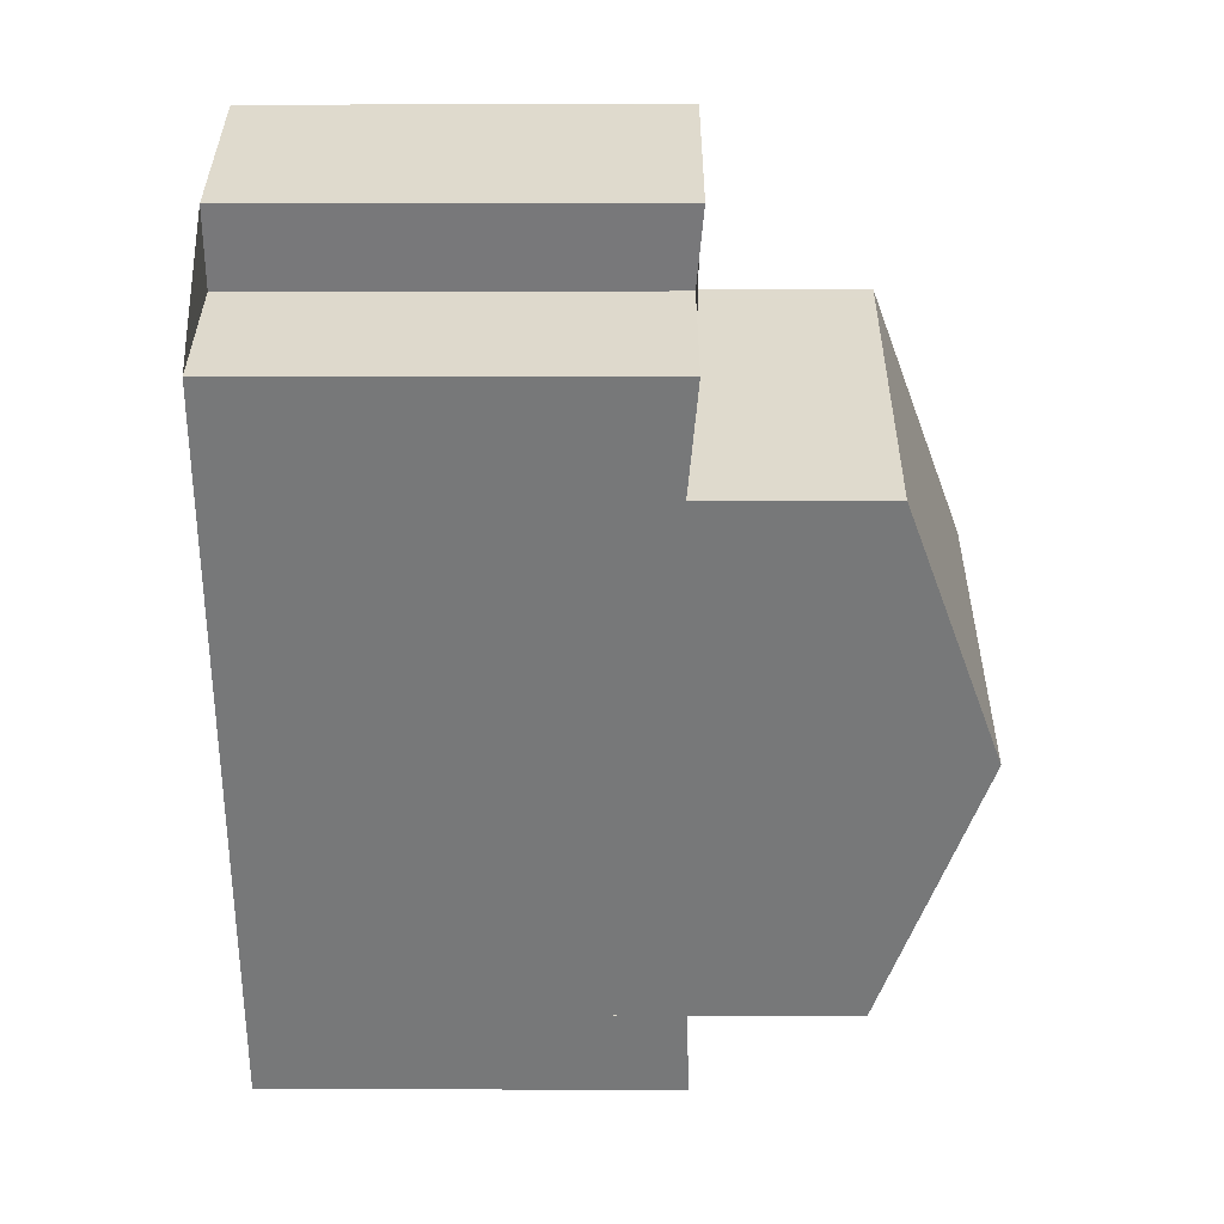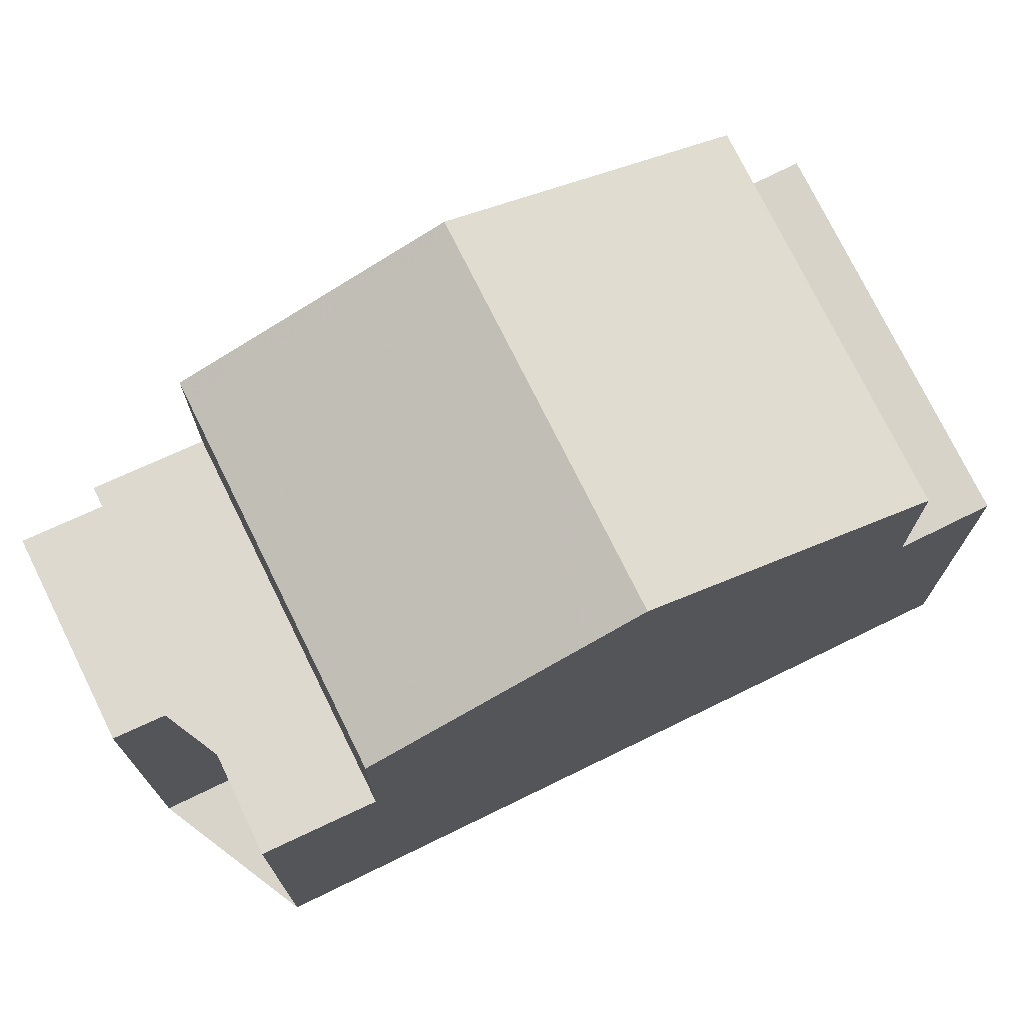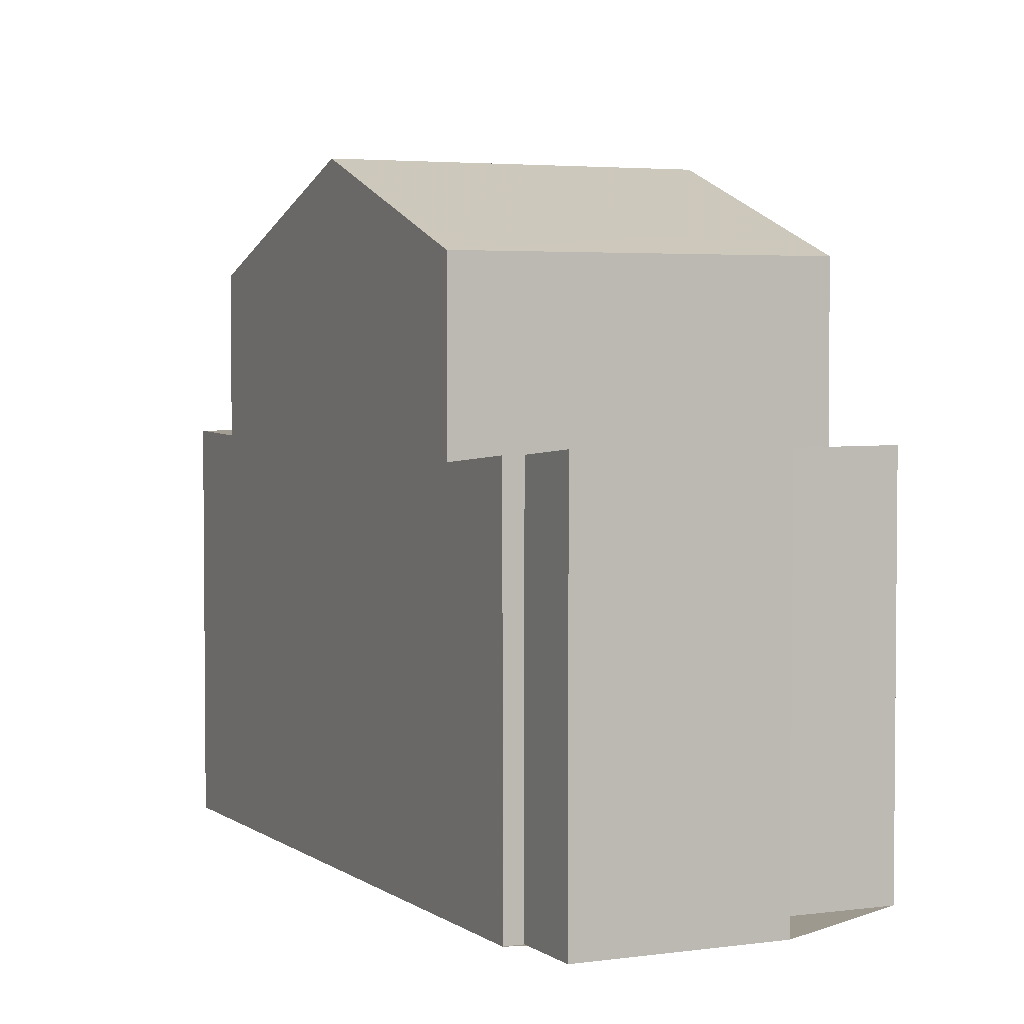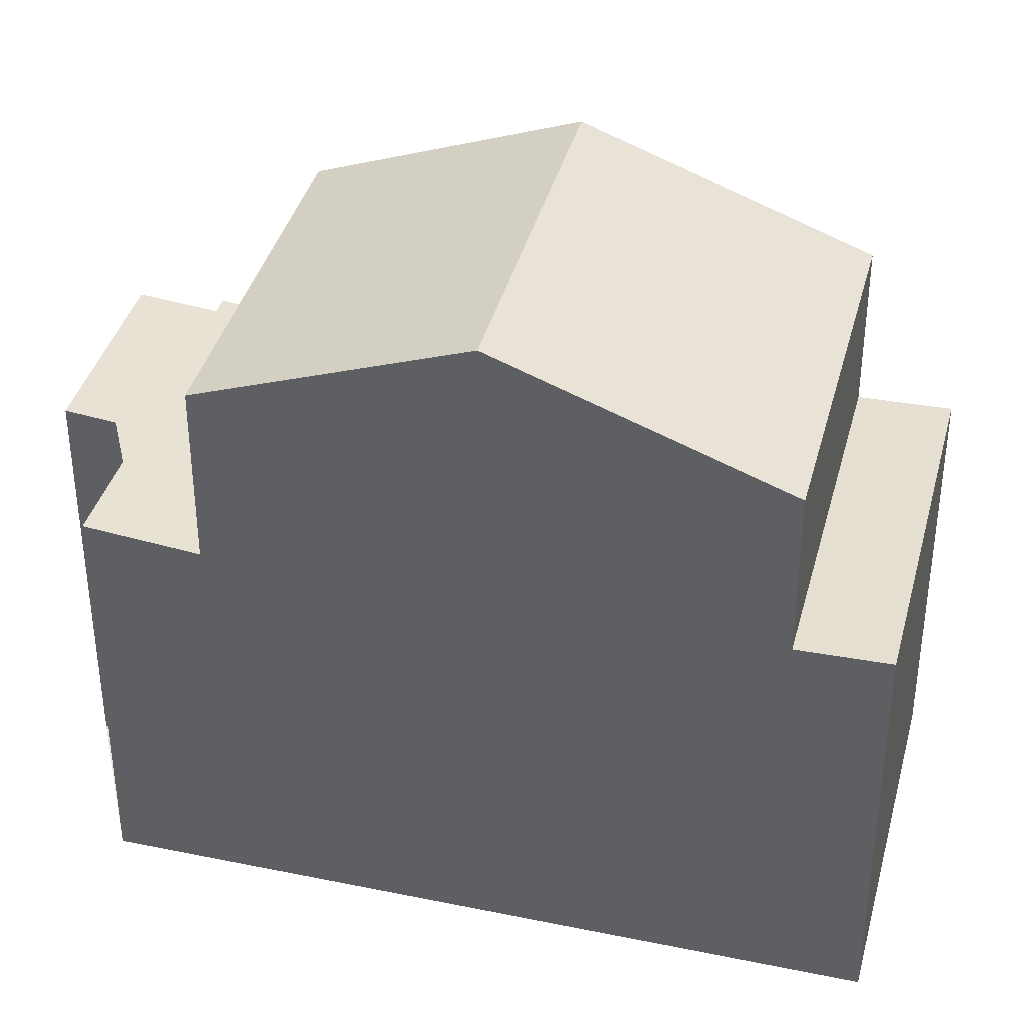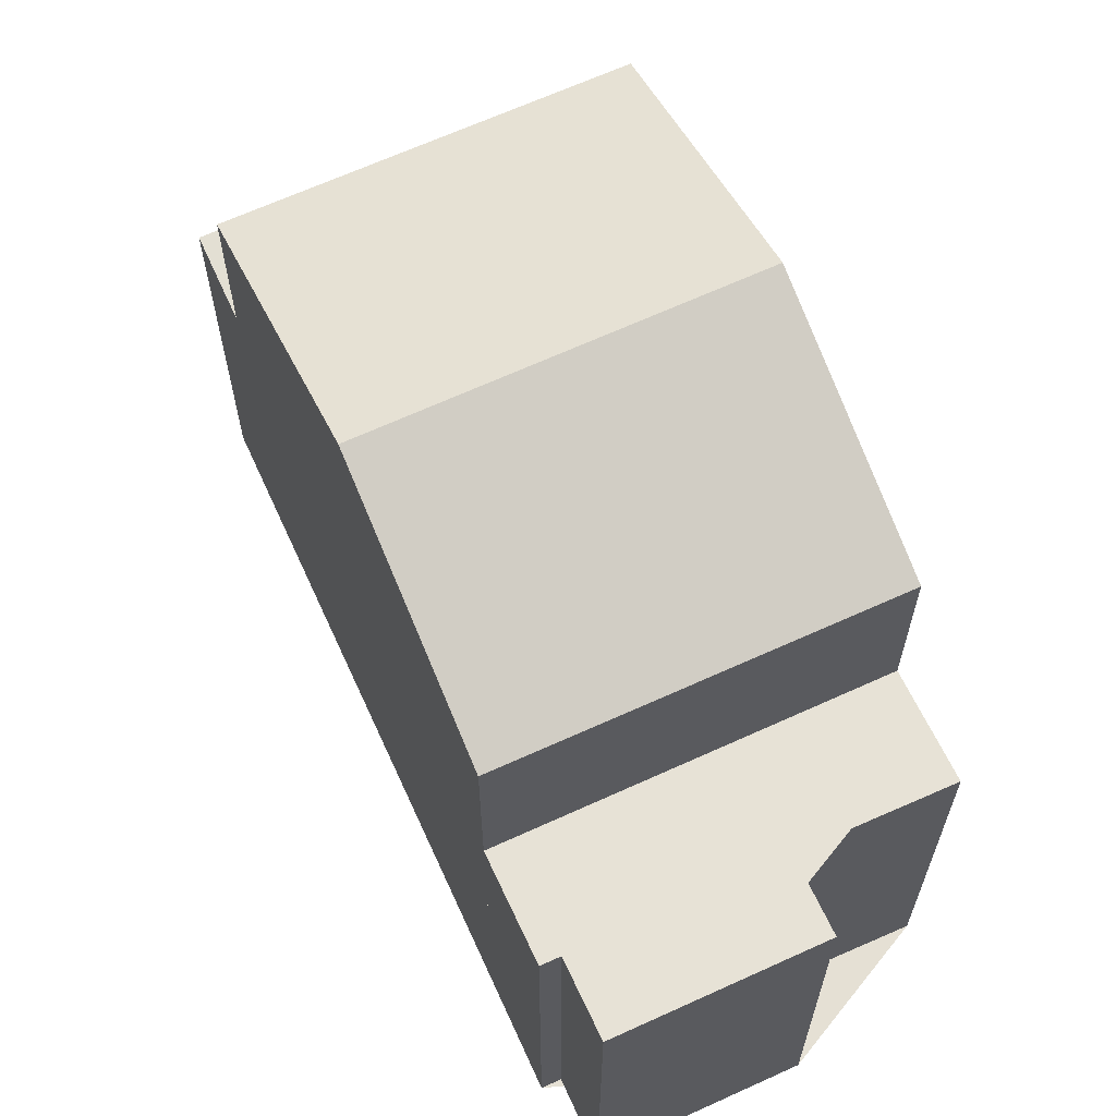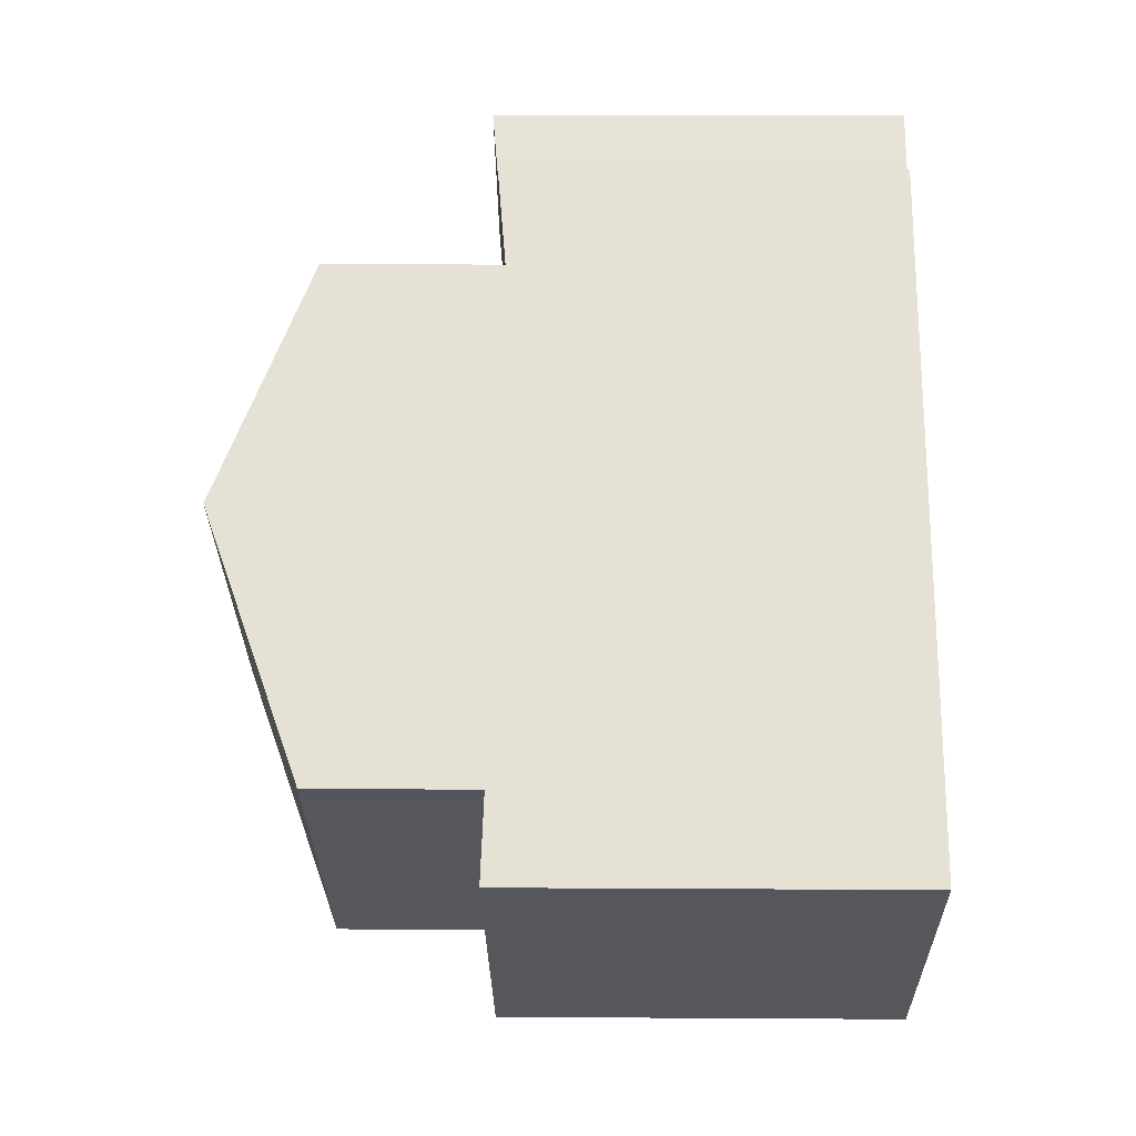
<metadata>
{"format":"obj","ext":"obj","renderer":"f3d","projection":"perspective","resolution":1024,"background":"white","views":[{"elev":-2.8,"azim":-89.5,"up":"+Y"},{"elev":74.9,"azim":-80.6,"up":"+Z"},{"elev":3.5,"azim":-170.1,"up":"+Z"},{"elev":38.6,"azim":-40.1,"up":"+Z"},{"elev":65.9,"azim":-169.0,"up":"+Z"},{"elev":9.2,"azim":91.0,"up":"+Y"}]}
</metadata>
<code>
v -2042 -1263 5.444
v -2047 -1266 5.457
v -2051 -1256 5.472
v -2051 -1256 5.568
v -2049 -1254 5.551
v -2048 -1255 5.454
v -2048 -1255 5.453
v -2052 -1258 5.486
v -2049 -1262 9.014
v -2045 -1259 9.006
v -2045 -1259 9.006
v -2047 -1256 7.746
v -2051 -1259 7.748
v -2047 -1256 7.746
v -2051 -1259 7.748
v -2049 -1262 9.014
v -2045 -1259 9.006
v -2049 -1262 9.014
v -2051 -1259 7.748
v -2047 -1256 7.746
v -2047 -1265 7.638
v -2043 -1262 7.623
v -2047 -1265 5.427
v -2043 -1262 5.414
v -2051 -1259 5.35
v -2047 -1256 5.319
v -2049 -1255 5.489
v -2051 -1256 5.506
v -2042 -1263 5.445
v -2045 -1259 9.006
v -2047 -1256 7.746
v -2047 -1256 5.319
v -2043 -1262 7.623
v -2043 -1262 5.414
v -2048 -1255 5.453
v -2047 -1256 5.319
v -2047 -1256 5.319
v -2051 -1259 5.35
v -2047 -1266 5.457
v -2049 -1262 9.014
v -2051 -1259 5.35
v -2051 -1259 7.748
v -2047 -1265 7.638
v -2047 -1265 5.427
v -2052 -1258 5.486
v -2051 -1259 5.35
v -2043 -1262 5.425
v -2043 -1262 5.425
v -2047 -1265 5.437
v -2047 -1265 5.437
v -2049 -1255 5.489
v -2049 -1254 5.551
v -2045 -1259 9.006
v -2048 -1256 7.746
v -2043 -1262 5.426
v -2045 -1259 9.006
v -2048 -1256 7.746
v -2048 -1256 5.321
v -2043 -1262 7.624
v -2043 -1262 5.414
v -2048 -1256 5.321
v -2043 -1263 5.445
v -2051 -1256 5.567
v -2051 -1256 5.505
v -2050 -1258 7.747
v -2048 -1260 9.01
v -2045 -1264 5.432
v -2048 -1260 9.01
v -2050 -1258 5.337
v -2050 -1258 7.747
v -2045 -1264 7.631
v -2045 -1264 5.421
v -2050 -1258 5.337
v -2045 -1265 5.452
v -2047 -1256 7.746
v -2045 -1259 9.006
v -2043 -1262 5.426
v -2045 -1259 9.006
v -2047 -1256 5.321
v -2047 -1256 7.746
v -2043 -1262 7.623
v -2043 -1262 5.414
v -2048 -1255 5.454
v -2047 -1256 5.321
v -2043 -1263 5.445
v -2048 -1255 5.392
v -2048 -1255 5.392
v -2052 -1258 5.423
v -2052 -1258 5.423
v -2048 -1255 5.394
v -2048 -1255 5.394
v -2050 -1257 5.41
v -2051 -1259 7.959
v -2051 -1259 7.959
v -2047 -1256 7.957
v -2047 -1256 7.957
v -2047 -1257 7.957
v -2047 -1257 7.957
v -2049 -1258 7.958
v -2043 -1262 5.414
v -2043 -1262 5.414
v -2043 -1262 7.623
v -2043 -1262 7.623
v -2047 -1265 5.427
v -2047 -1265 5.427
v -2047 -1265 7.638
v -2047 -1265 7.638
v -2043 -1262 5.414
v -2043 -1262 5.414
v -2043 -1262 7.623
v -2043 -1262 7.624
v -2045 -1264 5.421
v -2045 -1264 7.631
v -2043 -1261 7.816
v -2043 -1261 7.816
v -2048 -1264 7.831
v -2048 -1264 7.831
v -2044 -1262 7.817
v -2044 -1262 7.817
v -2046 -1263 7.825
v -2042 -1263 5.445
v -2042 -1263 5.444
v -2042 -1263 0
v -2042 -1263 8.882e-16
v -2047 -1265 5.437
v -2047 -1266 5.457
v -2047 -1266 0
v -2047 -1265 0
v -2051 -1256 5.506
v -2051 -1256 5.472
v -2051 -1256 8.882e-16
v -2051 -1256 8.882e-16
v -2051 -1256 5.567
v -2051 -1256 5.568
v -2051 -1256 0
v -2051 -1256 8.882e-16
v -2049 -1255 5.489
v -2049 -1254 5.551
v -2049 -1254 0
v -2049 -1255 -8.882e-16
v -2048 -1255 5.454
v -2048 -1255 5.454
v -2048 -1255 0
v -2048 -1255 0
v -2048 -1255 5.392
v -2048 -1255 5.453
v -2048 -1255 0
v -2048 -1255 0
v -2052 -1258 5.486
v -2052 -1258 5.486
v -2052 -1258 0
v -2052 -1258 0
v -2051 -1259 7.959
v -2049 -1262 9.014
v -2049 -1262 0
v -2051 -1259 0
v -2047 -1256 7.957
v -2047 -1256 7.746
v -2047 -1256 0
v -2047 -1256 -8.882e-16
v -2043 -1261 7.816
v -2045 -1259 9.006
v -2045 -1259 0
v -2043 -1261 0
v -2048 -1255 5.454
v -2049 -1255 5.489
v -2049 -1255 -8.882e-16
v -2048 -1255 0
v -2051 -1256 5.568
v -2051 -1256 5.506
v -2051 -1256 8.882e-16
v -2051 -1256 0
v -2043 -1263 5.445
v -2042 -1263 5.445
v -2042 -1263 8.882e-16
v -2043 -1263 0
v -2048 -1255 5.453
v -2048 -1255 5.453
v -2048 -1255 8.882e-16
v -2048 -1255 0
v -2052 -1258 5.423
v -2051 -1259 5.35
v -2051 -1259 0
v -2052 -1258 8.882e-16
v -2047 -1266 5.457
v -2047 -1266 5.457
v -2047 -1266 8.882e-16
v -2047 -1266 0
v -2051 -1256 5.472
v -2052 -1258 5.486
v -2052 -1258 0
v -2051 -1256 8.882e-16
v -2042 -1263 5.444
v -2043 -1262 5.425
v -2043 -1262 0
v -2042 -1263 0
v -2047 -1265 5.427
v -2047 -1265 5.437
v -2047 -1265 0
v -2047 -1265 0
v -2049 -1254 5.551
v -2049 -1254 5.551
v -2049 -1254 -8.882e-16
v -2049 -1254 0
v -2045 -1265 5.452
v -2043 -1263 5.445
v -2043 -1263 0
v -2045 -1265 0
v -2049 -1254 5.551
v -2051 -1256 5.567
v -2051 -1256 8.882e-16
v -2049 -1254 -8.882e-16
v -2047 -1266 5.457
v -2045 -1265 5.452
v -2045 -1265 0
v -2047 -1266 8.882e-16
v -2048 -1255 5.453
v -2048 -1255 5.454
v -2048 -1255 0
v -2048 -1255 8.882e-16
v -2043 -1263 5.445
v -2043 -1263 5.445
v -2043 -1263 0
v -2043 -1263 0
v -2047 -1256 5.319
v -2048 -1255 5.392
v -2048 -1255 0
v -2047 -1256 0
v -2052 -1258 5.486
v -2052 -1258 5.423
v -2052 -1258 8.882e-16
v -2052 -1258 0
v -2051 -1259 7.748
v -2051 -1259 7.959
v -2051 -1259 0
v -2051 -1259 8.882e-16
v -2045 -1259 9.006
v -2047 -1256 7.957
v -2047 -1256 -8.882e-16
v -2045 -1259 0
v -2043 -1262 5.425
v -2043 -1262 5.414
v -2043 -1262 0
v -2043 -1262 0
v -2048 -1264 7.831
v -2047 -1265 7.638
v -2047 -1265 0
v -2048 -1264 0
v -2043 -1262 7.623
v -2043 -1261 7.816
v -2043 -1261 0
v -2043 -1262 0
v -2049 -1262 9.014
v -2048 -1264 7.831
v -2048 -1264 0
v -2049 -1262 0
v -2051 -1256 0
v -2051 -1256 0
v -2049 -1254 0
v -2048 -1255 0
v -2048 -1255 0
v -2042 -1263 0
v -2047 -1266 0
v -2052 -1258 0
f 52 5 27 51
f 94 13 15 93
f 96 12 14 95
f 98 54 75 97
f 115 30 17 114
f 32 26 20 31
f 34 24 22 33
f 87 35 7 86
f 117 18 40 116
f 42 19 25 41
f 43 21 23 44
f 89 8 45 88
f 119 56 78 118
f 80 57 58 79
f 81 59 60 82
f 91 51 27 6 83 90
f 47 1 29 48
f 49 39 2 50
f 85 62 55 77
f 64 28 4 63
f 93 15 65 99
f 116 40 68 120
f 70 42 41 69
f 71 43 44 72
f 88 45 3 28 64 92
f 74 39 49 67
f 63 52 51 64
f 99 65 54 98
f 120 68 56 119
f 69 58 57 70
f 72 60 59 71
f 92 64 51 91
f 67 55 62 74
f 97 75 12 96
f 118 78 30 115
f 79 32 31 80
f 82 34 33 81
f 90 83 35 87
f 77 48 29 85
f 86 36 37 87
f 88 46 38 89
f 90 84 61 91
f 92 73 46 88
f 91 61 73 92
f 87 37 84 90
f 93 16 9 94
f 95 10 11 96
f 97 76 53 98
f 99 66 16 93
f 98 53 66 99
f 96 11 76 97
f 100 47 48 101
f 104 49 50 105
f 108 77 55 109
f 112 67 49 104
f 109 55 67 112
f 101 48 77 108
f 114 102 103 115
f 116 106 107 117
f 118 110 111 119
f 120 113 106 116
f 119 111 113 120
f 115 103 110 118
f 122 123 124 121
f 126 127 128 125
f 130 131 132 129
f 134 135 136 133
f 138 139 140 137
f 142 143 144 141
f 146 147 148 145
f 150 151 152 149
f 154 155 156 153
f 158 159 160 157
f 162 163 164 161
f 166 167 168 165
f 170 171 172 169
f 174 175 176 173
f 178 179 180 177
f 182 183 184 181
f 186 187 188 185
f 190 191 192 189
f 194 195 196 193
f 198 199 200 197
f 202 203 204 201
f 206 207 208 205
f 210 211 212 209
f 214 215 216 213
f 218 219 220 217
f 222 223 224 221
f 226 227 228 225
f 230 231 232 229
f 234 235 236 233
f 238 239 240 237
f 242 243 244 241
f 246 247 248 245
f 250 251 252 249
f 254 255 256 253
f 258 259 260 261 262 263 264 257

</code>
